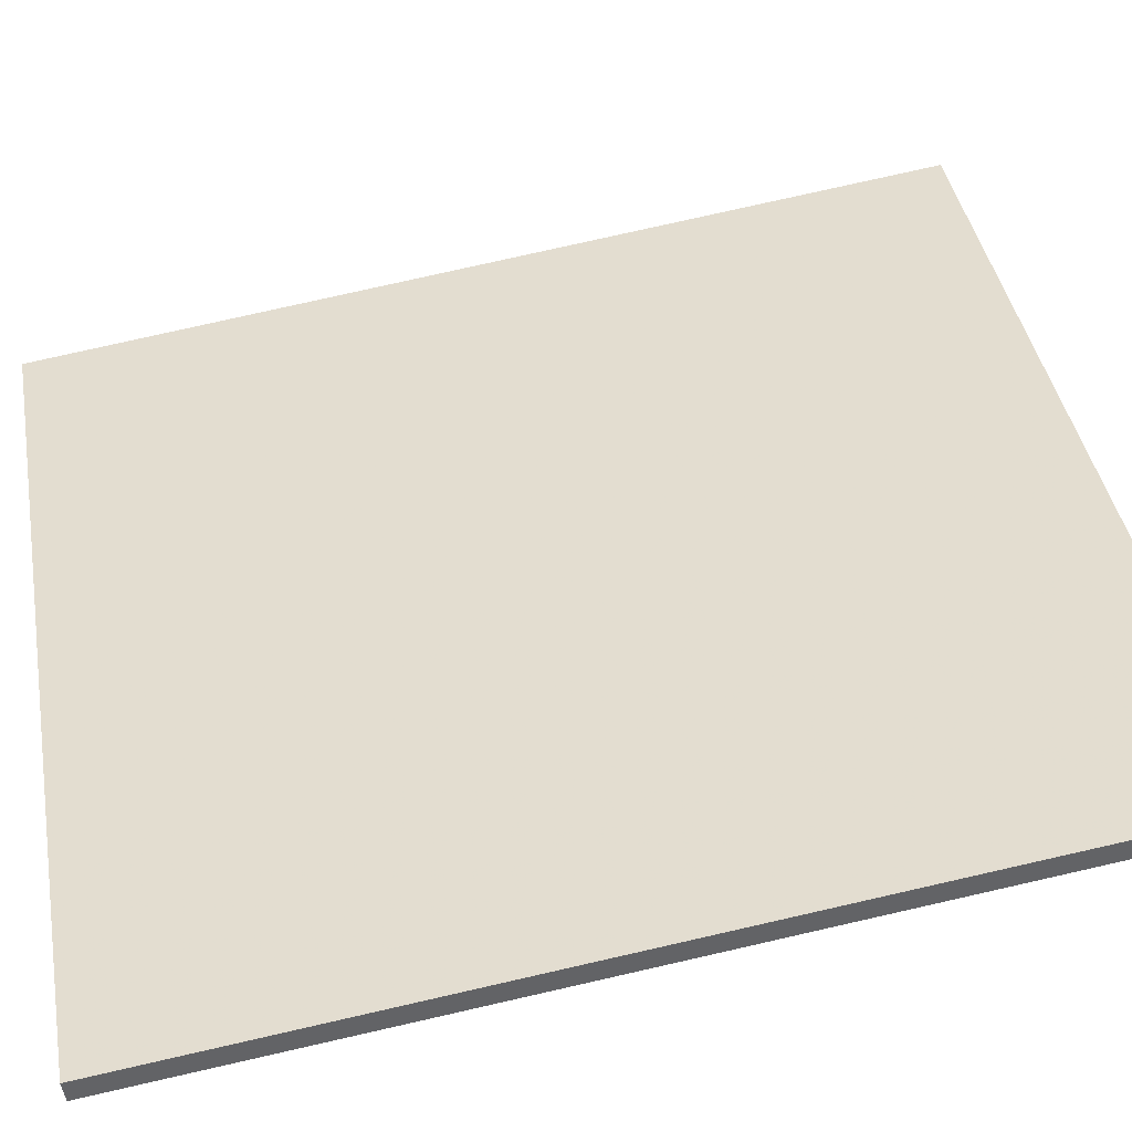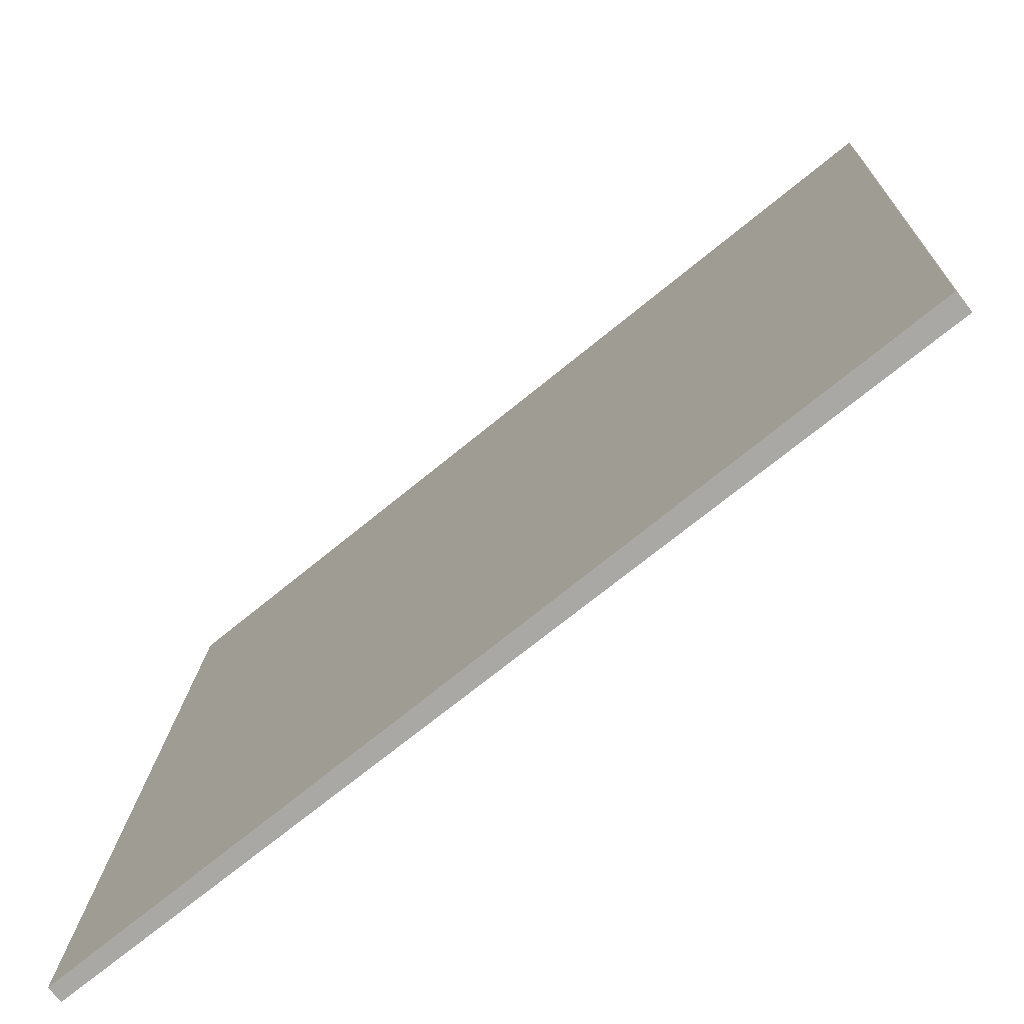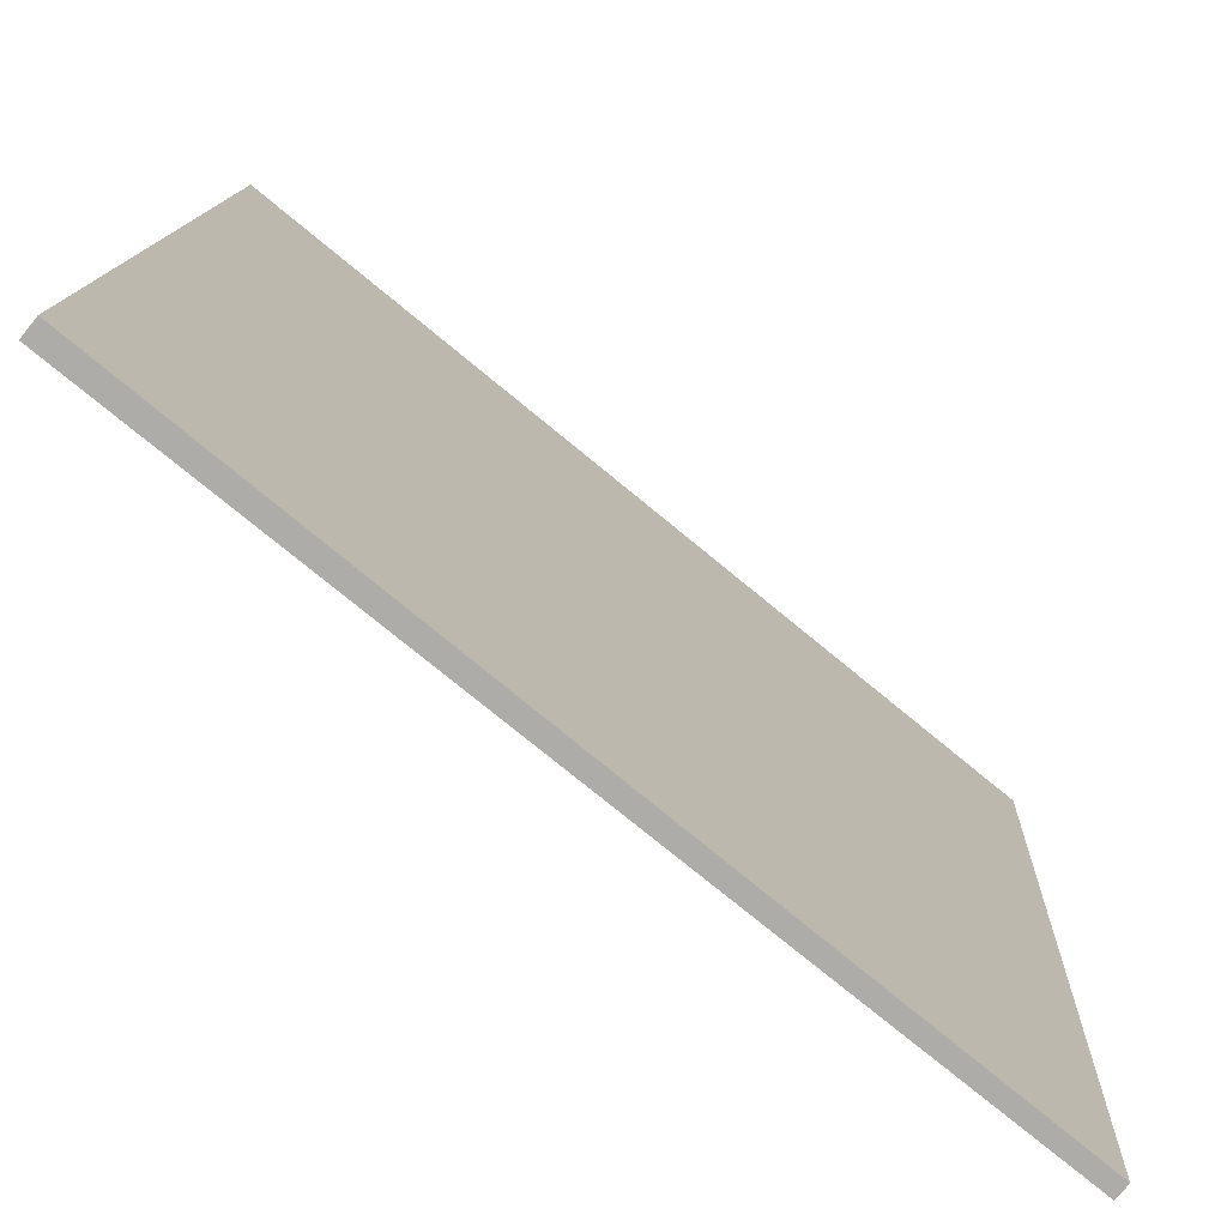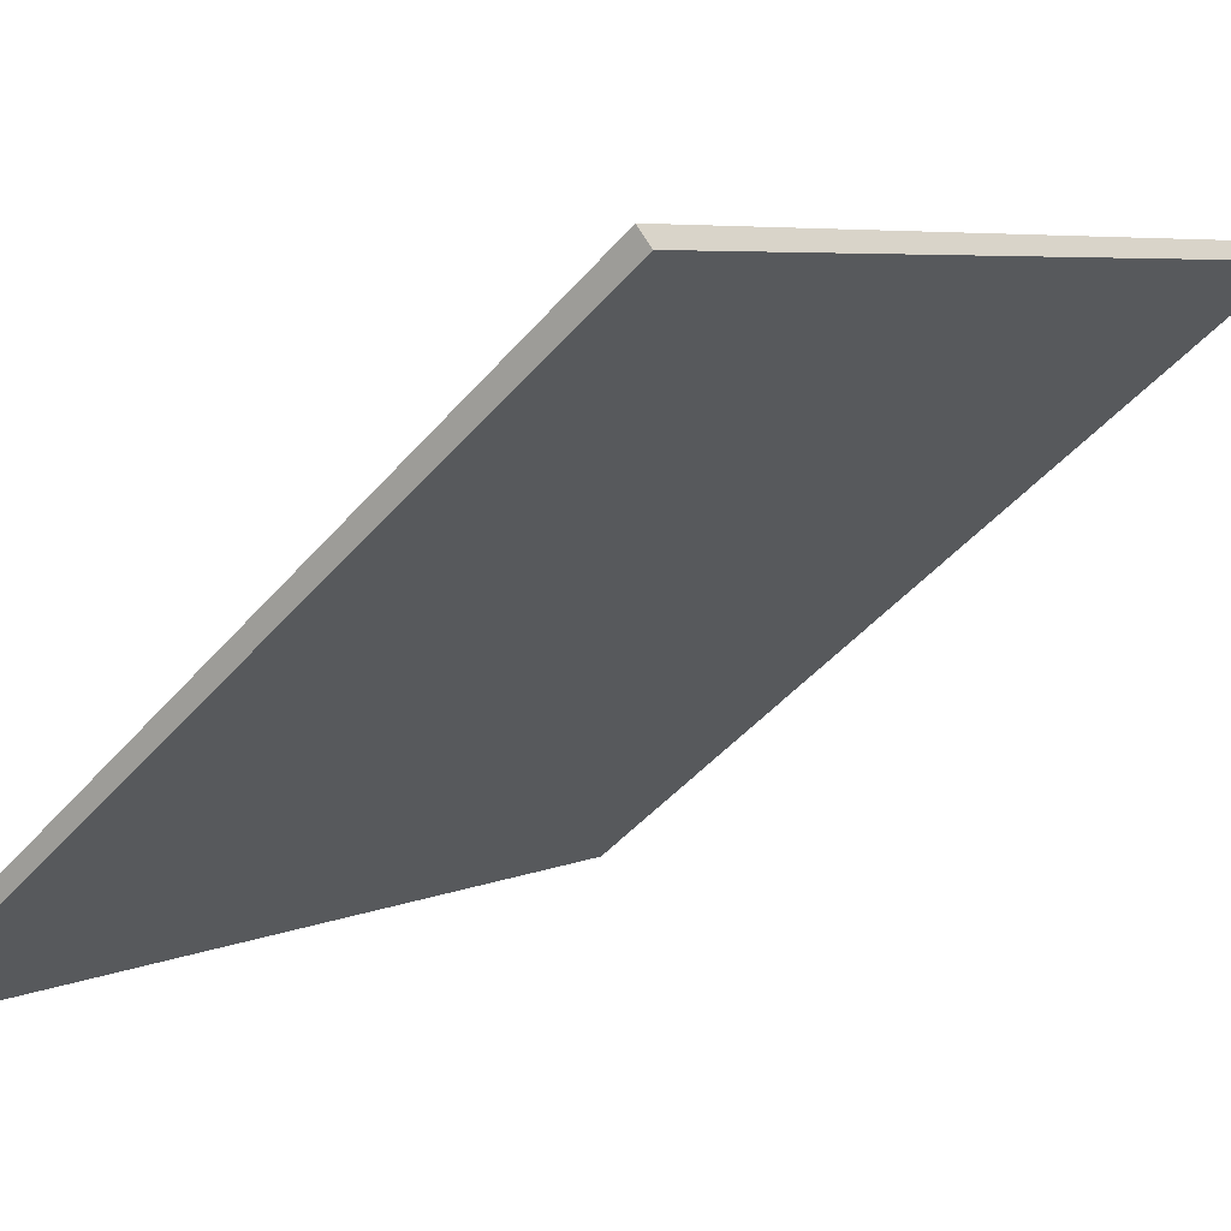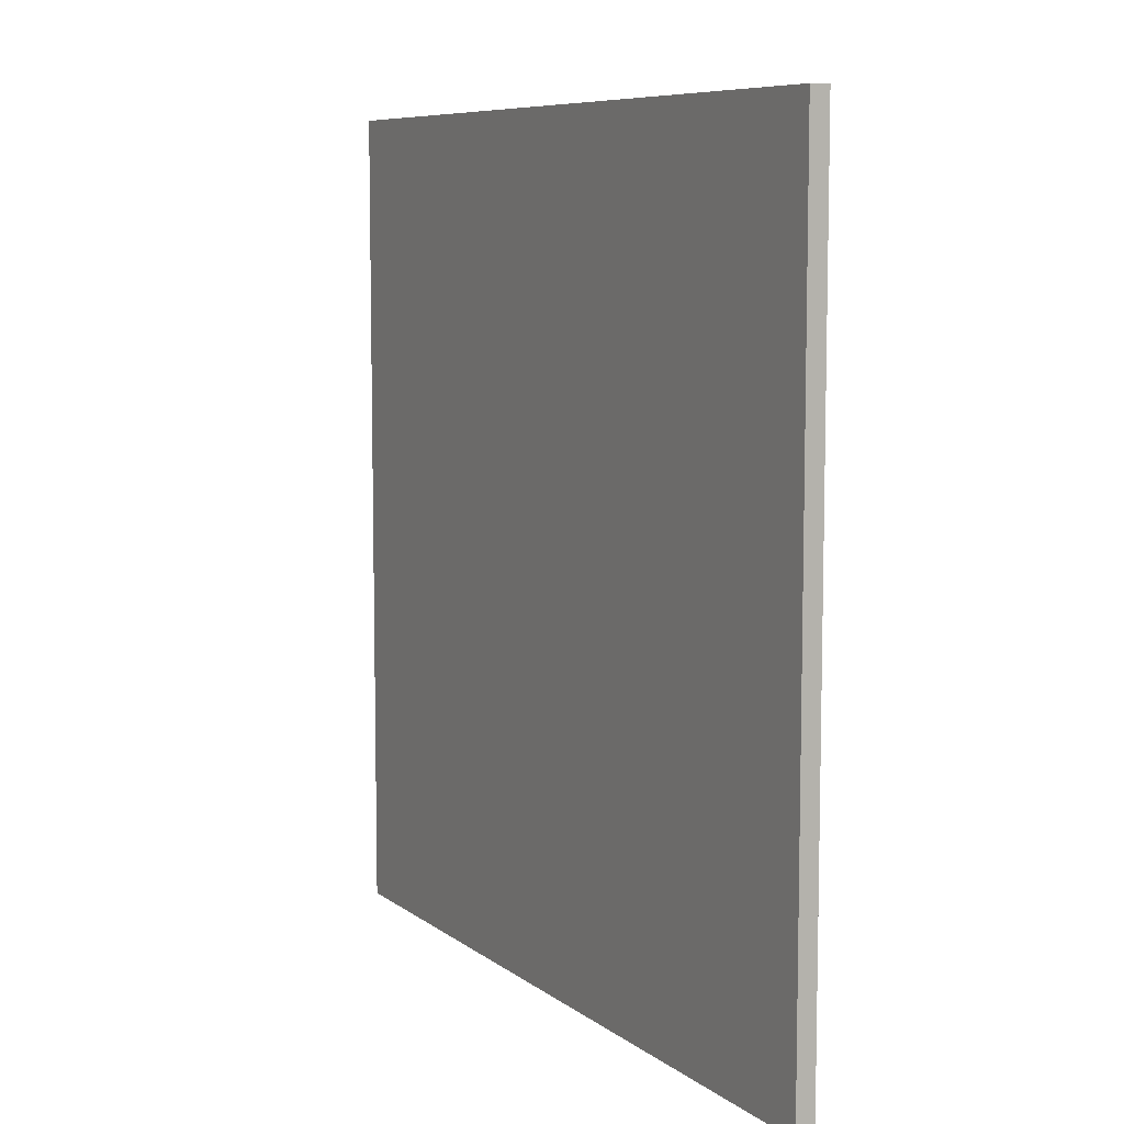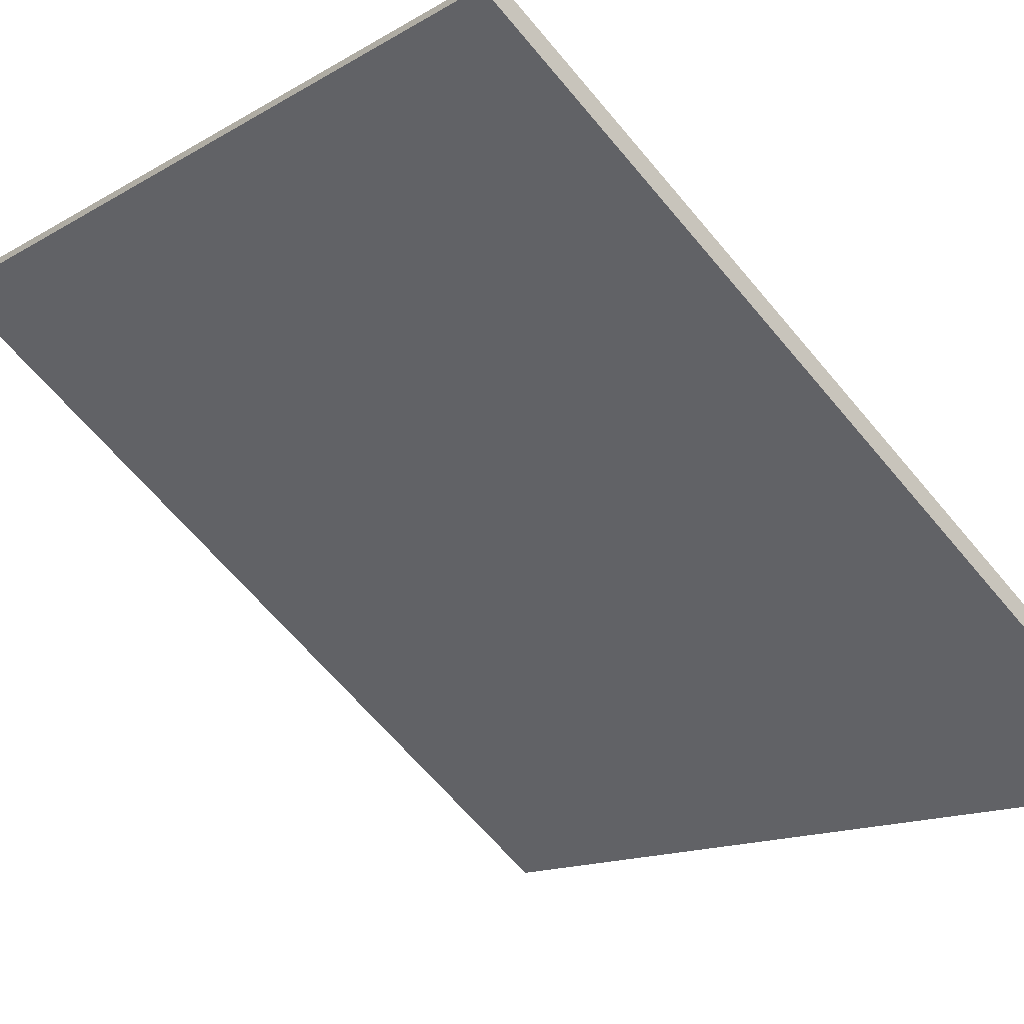
<metadata>
{"format":"obj","ext":"obj","renderer":"f3d","projection":"perspective","resolution":1024,"background":"white","views":[{"elev":79.3,"azim":-102.7,"up":"+Y"},{"elev":14.8,"azim":-178.0,"up":"+Y"},{"elev":12.8,"azim":2.1,"up":"+Y"},{"elev":5.8,"azim":-143.9,"up":"+Y"},{"elev":7.9,"azim":-157.0,"up":"+Z"},{"elev":-64.9,"azim":39.8,"up":"+Y"}]}
</metadata>
<code>
v -16.06 91.52 -3.659
v -16.06 91.52 3.659
v -15.98 91.62 -3.659
v -15.98 91.62 3.659
v -21.76 96.11 -3.659
v -21.76 96.11 3.659
v -21.66 96.24 -3.659
v -21.66 96.24 3.659
f 1 3 4
f 4 2 1
f 5 6 8
f 8 7 5
f 1 2 6
f 6 5 1
f 3 7 8
f 8 4 3
f 1 5 7
f 7 3 1
f 2 4 8
f 8 6 2

</code>
